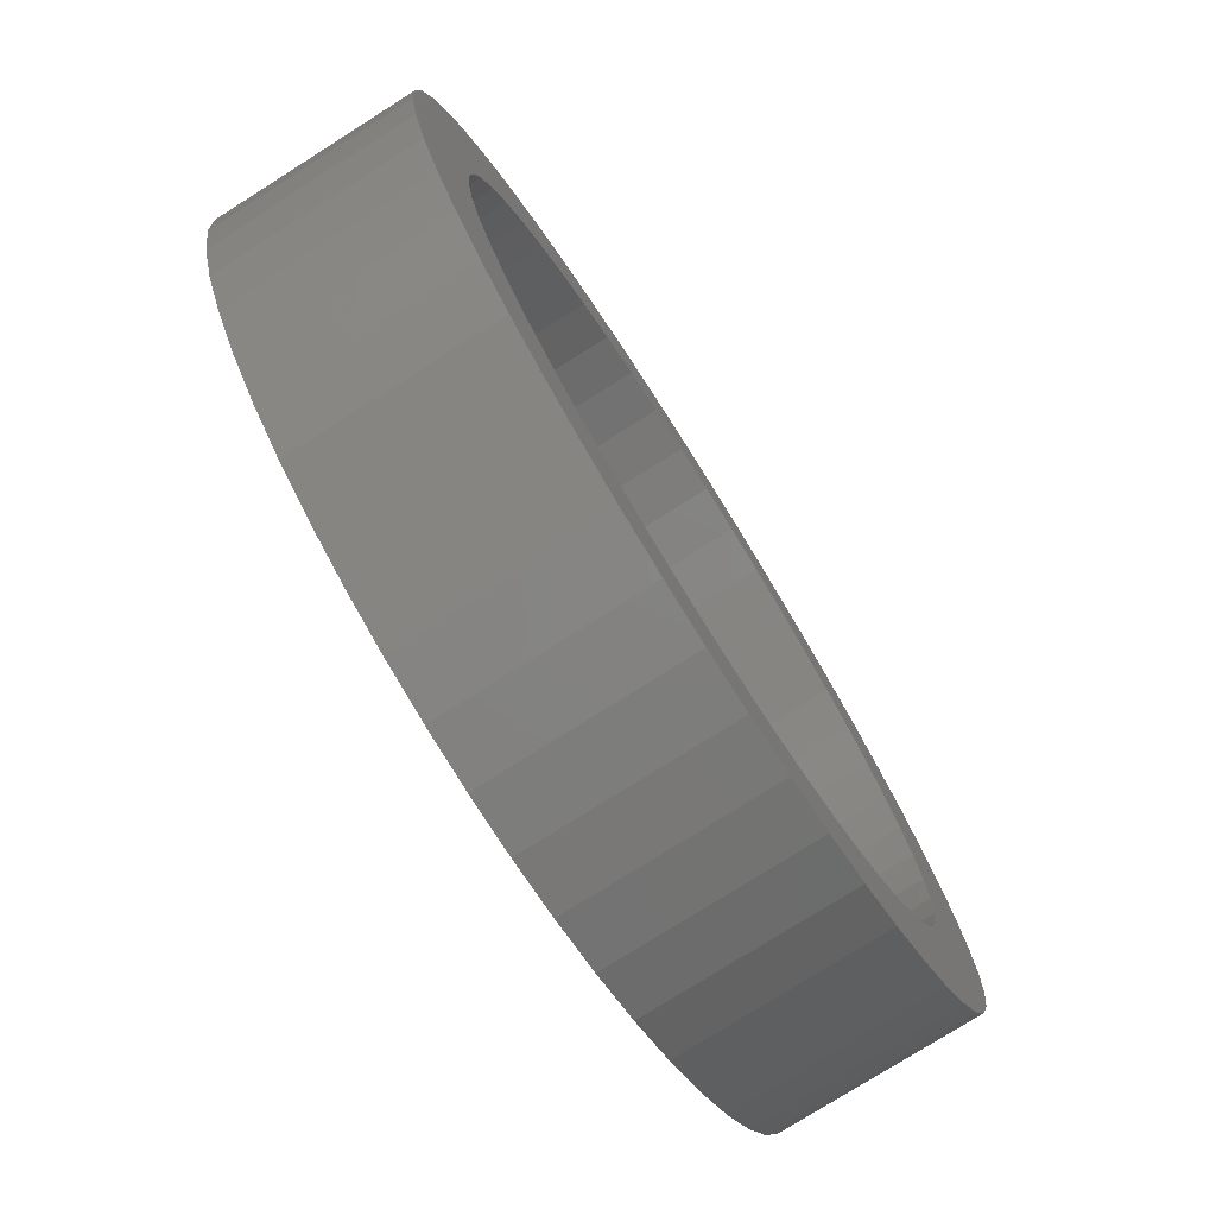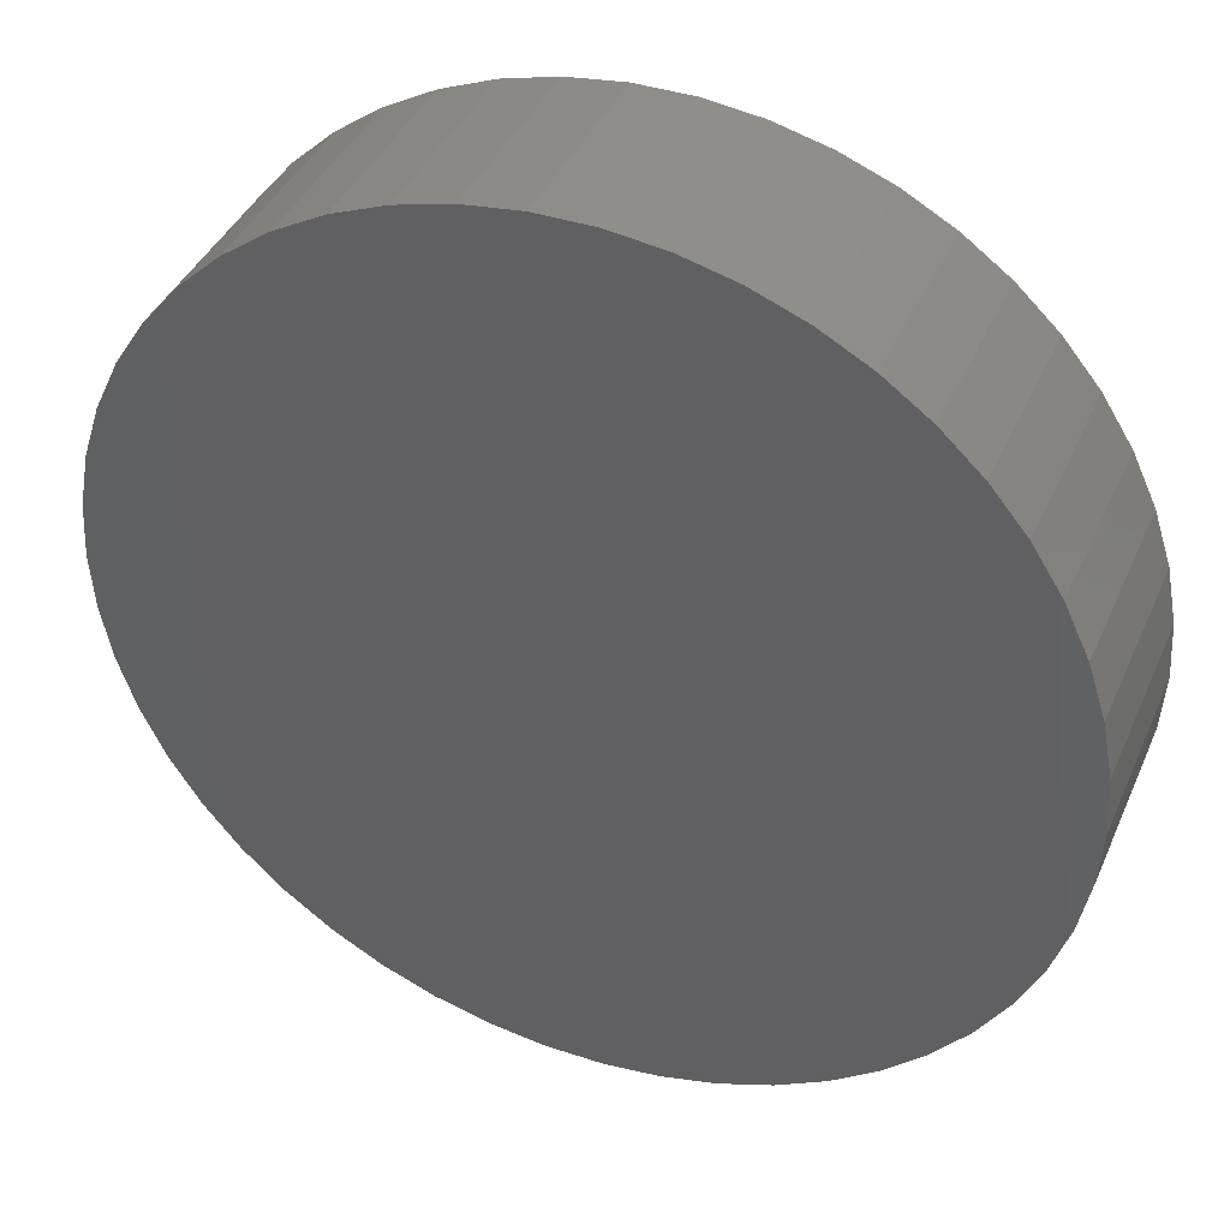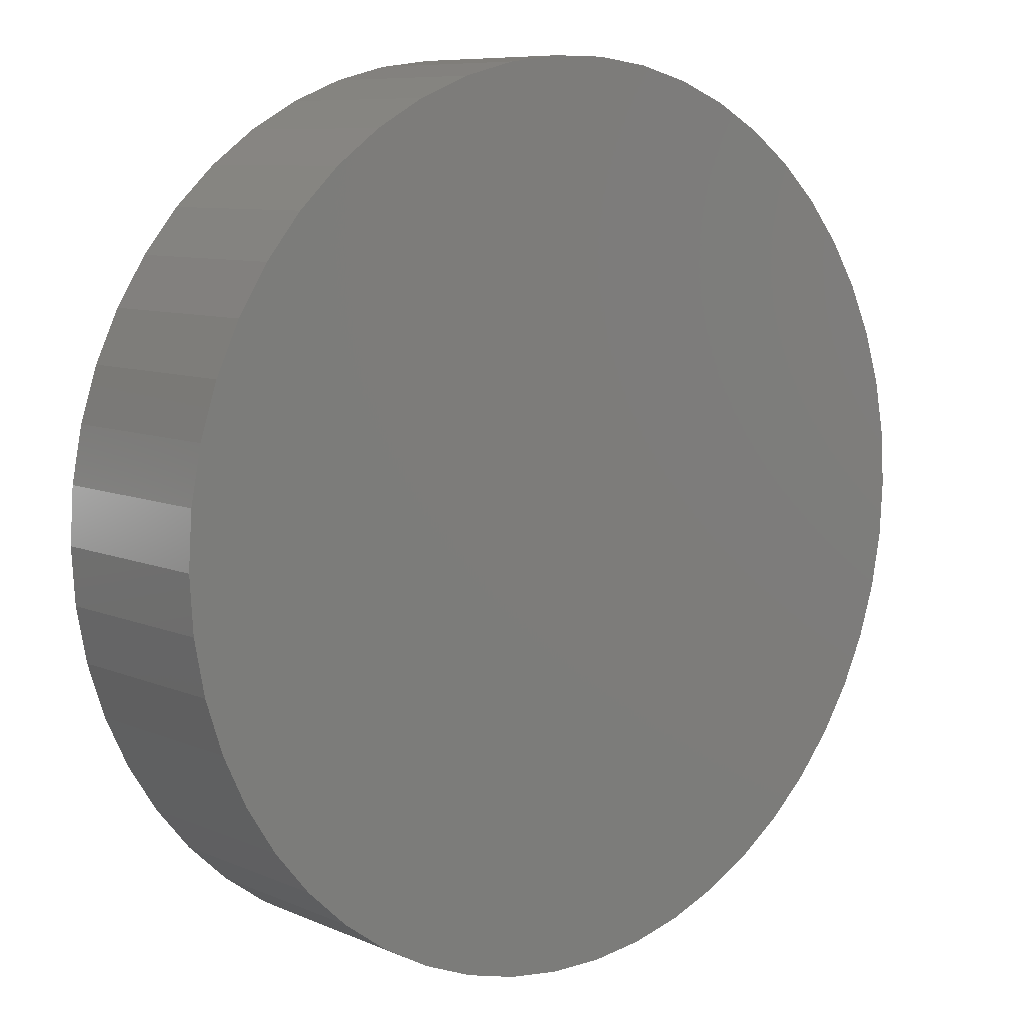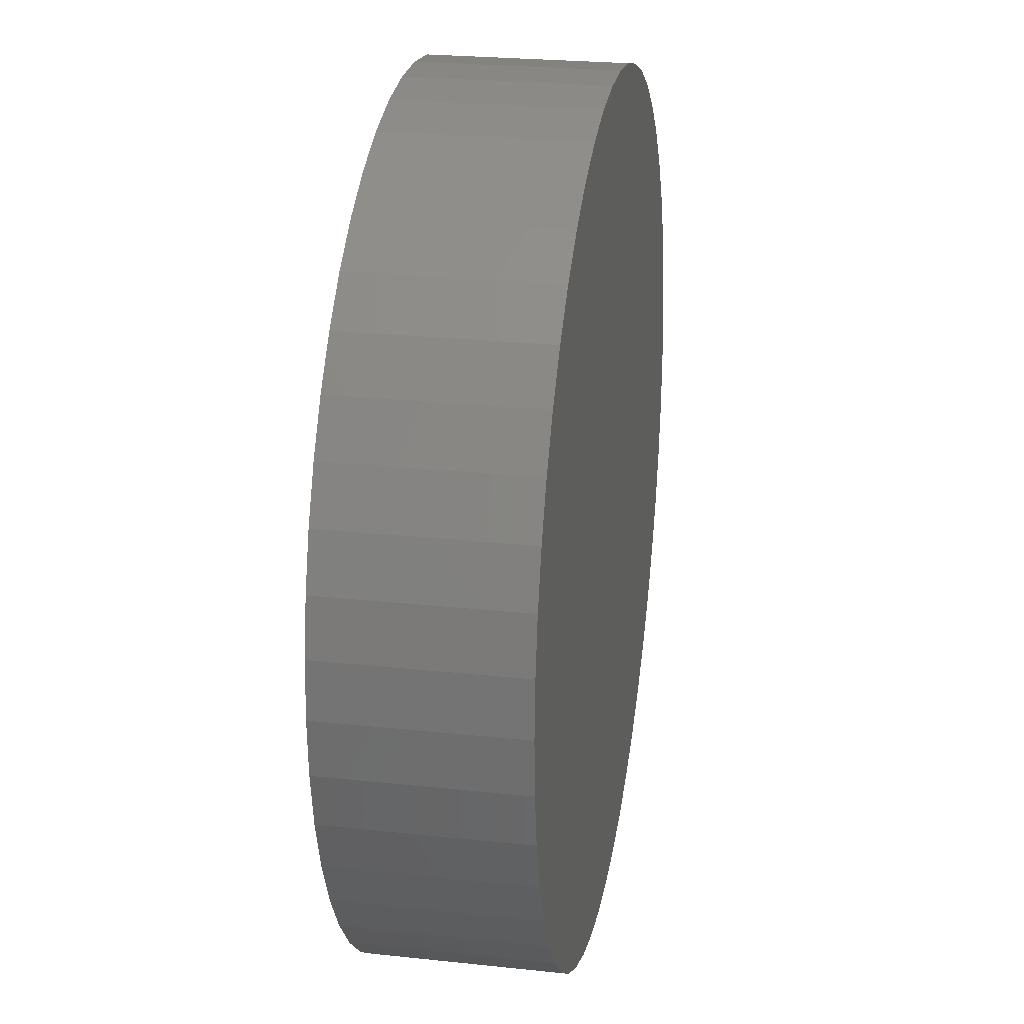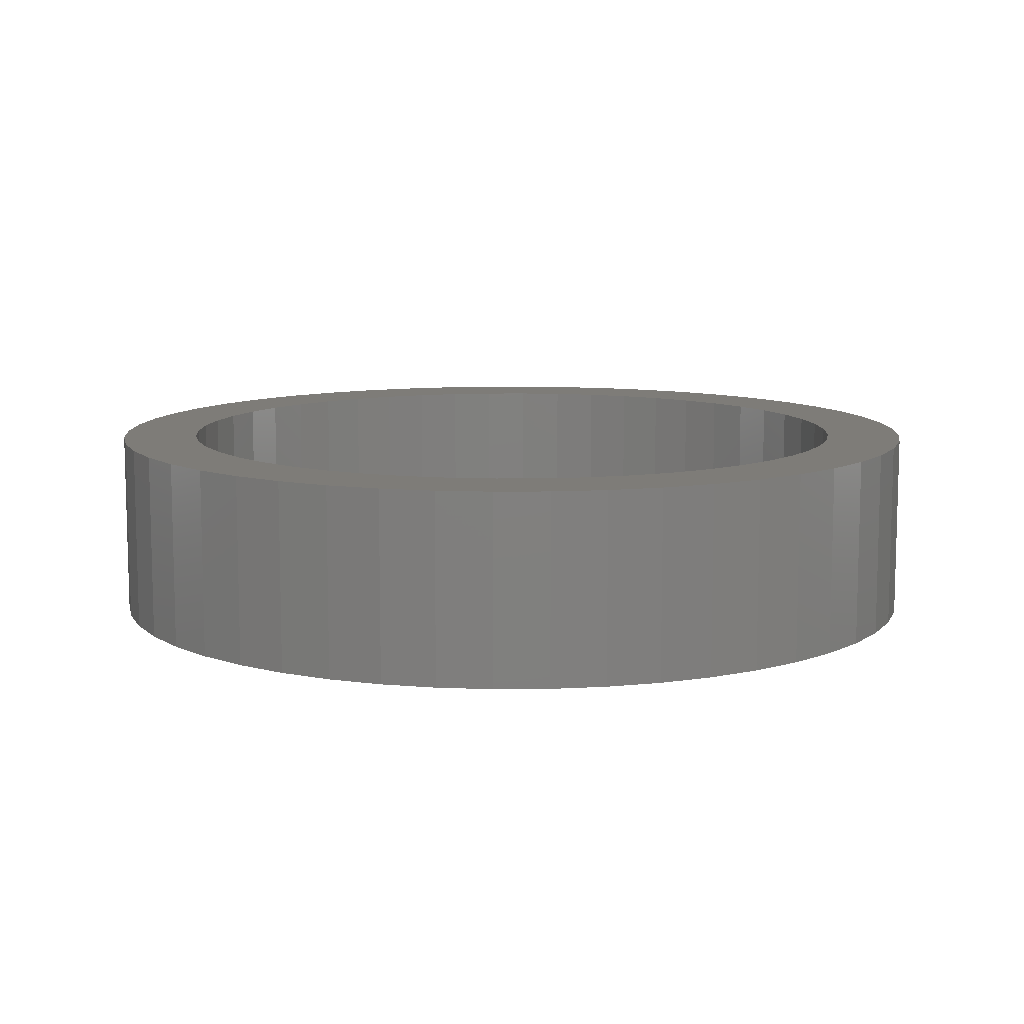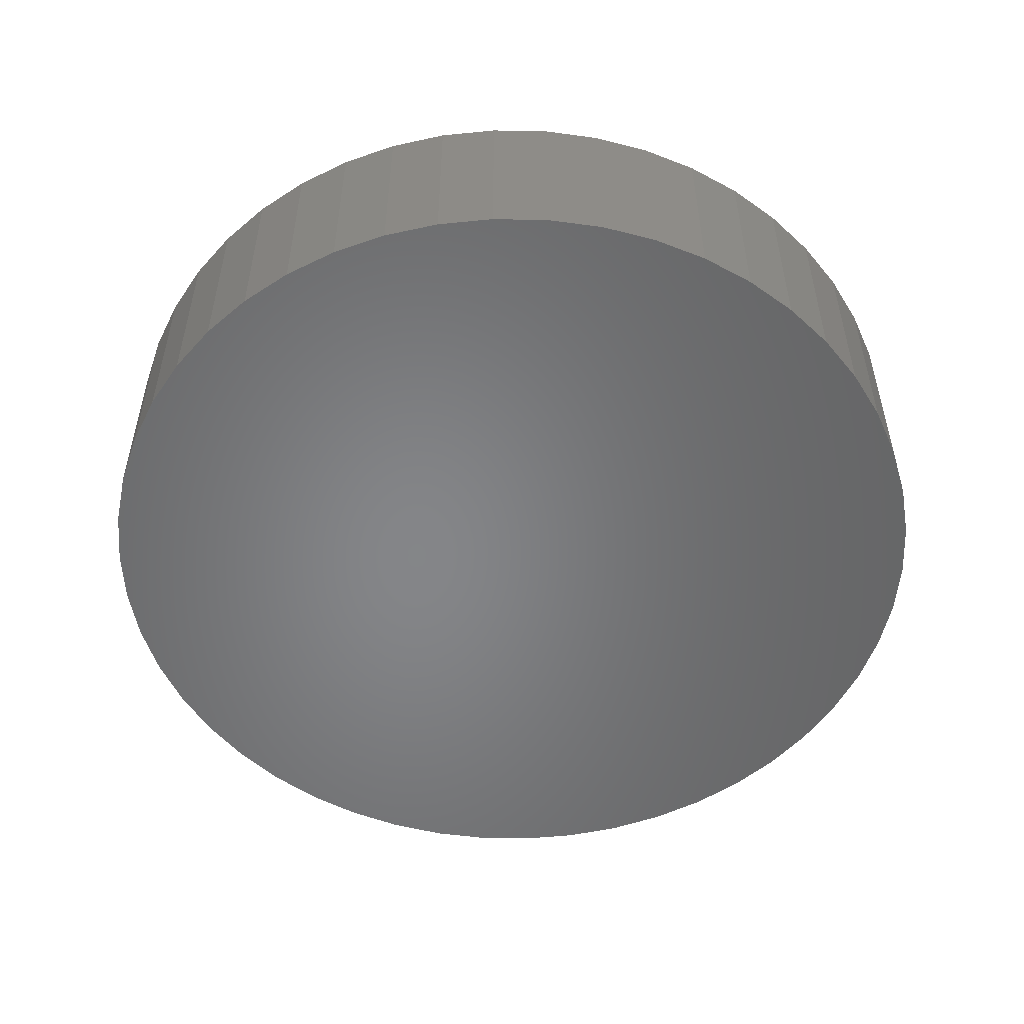
<metadata>
{"format":"stl","ext":"stl","renderer":"f3d","projection":"perspective","resolution":1024,"background":"white","views":[{"elev":-76.9,"azim":-57.7,"up":"+Y"},{"elev":40.3,"azim":-157.8,"up":"+Y"},{"elev":8.3,"azim":139.4,"up":"+Y"},{"elev":24.6,"azim":100.0,"up":"+Y"},{"elev":9.9,"azim":99.6,"up":"+Z"},{"elev":-52.8,"azim":-173.9,"up":"+Z"}]}
</metadata>
<code>
# stl→obj: 200 verts, 396 faces
v 16 0 0
v 15.87 2.005 -7
v 15.87 2.005 0
v 16 0 -7
v -16 0 -7
v -15.87 2.005 0
v -15.87 2.005 -7
v -16 0 0
v 1.005 15.97 -7
v -1.005 15.97 0
v 1.005 15.97 0
v -1.005 15.97 -7
v -1.005 -15.97 -7
v 1.005 -15.97 0
v -1.005 -15.97 0
v 1.005 -15.97 -7
v 11.66 10.95 -7
v 10.2 12.33 0
v 11.66 10.95 0
v 10.2 12.33 -7
v -10.2 12.33 -7
v -11.66 10.95 0
v -10.2 12.33 0
v -11.66 10.95 -7
v -4.944 15.22 -7
v -6.812 14.48 0
v -4.944 15.22 0
v -6.812 14.48 -7
v 14.88 5.89 0
v 14.02 7.708 -7
v 14.02 7.708 0
v 14.88 5.89 -7
v 6.812 14.48 -7
v 4.944 15.22 0
v 6.812 14.48 0
v 4.944 15.22 -7
v 2.998 15.72 0
v 2.998 15.72 -7
v 8.573 13.51 -7
v 8.573 13.51 0
v -14.88 5.89 -7
v -14.02 7.708 0
v -14.02 7.708 -7
v -14.88 5.89 0
v -15.5 3.979 -7
v -15.5 3.979 0
v -2.998 15.72 0
v -2.998 15.72 -7
v 2.998 -15.72 0
v 2.998 -15.72 -7
v 15.5 3.979 0
v 15.5 3.979 -7
v 12.94 9.405 0
v 12.94 9.405 -7
v -12.94 9.405 0
v -12.94 9.405 -7
v 13.1 0 0
v 13 1.642 0
v 15.87 -2.005 0
v 12.69 3.258 0
v 13 -1.642 0
v 12.18 4.822 0
v 15.5 -3.979 0
v 12.69 -3.258 0
v 11.48 6.311 0
v 10.6 7.7 0
v 9.549 8.968 0
v 8.35 10.09 0
v 7.019 11.06 0
v 5.578 11.85 0
v 4.048 12.46 0
v 2.455 12.87 0
v 0.8226 13.07 0
v -0.8226 13.07 0
v -2.455 12.87 0
v -4.048 12.46 0
v -5.578 11.85 0
v -7.019 11.06 0
v -8.573 13.51 0
v -8.35 10.09 0
v -9.549 8.968 0
v -10.6 7.7 0
v -11.48 6.311 0
v -12.18 4.822 0
v -12.69 3.258 0
v 14.88 -5.89 0
v 12.18 -4.822 0
v 14.02 -7.708 0
v 11.48 -6.311 0
v 12.94 -9.405 0
v 10.6 -7.7 0
v 11.66 -10.95 0
v 9.549 -8.968 0
v 10.2 -12.33 0
v 8.35 -10.09 0
v 8.573 -13.51 0
v 7.019 -11.06 0
v 6.812 -14.48 0
v 5.578 -11.85 0
v 4.944 -15.22 0
v 4.048 -12.46 0
v 2.455 -12.87 0
v 0.8226 -13.07 0
v -0.8226 -13.07 0
v -2.455 -12.87 0
v -2.998 -15.72 0
v -4.048 -12.46 0
v -4.944 -15.22 0
v -5.578 -11.85 0
v -6.812 -14.48 0
v -7.019 -11.06 0
v -8.573 -13.51 0
v -8.35 -10.09 0
v -10.2 -12.33 0
v -9.549 -8.968 0
v -11.66 -10.95 0
v -10.6 -7.7 0
v -12.94 -9.405 0
v -11.48 -6.311 0
v -14.02 -7.708 0
v -12.18 -4.822 0
v -14.88 -5.89 0
v -12.69 -3.258 0
v -15.5 -3.979 0
v -13 -1.642 0
v -15.87 -2.005 0
v -13.1 0 0
v -13 1.642 0
v -8.573 13.51 -7
v 15.87 -2.005 -7
v 14.88 -5.89 -7
v 14.02 -7.708 -7
v -11.66 -10.95 -7
v -10.2 -12.33 -7
v -14.02 -7.708 -7
v -14.88 -5.89 -7
v -12.94 -9.405 -7
v 15.5 -3.979 -7
v 12.94 -9.405 -7
v 11.66 -10.95 -7
v 10.2 -12.33 -7
v 8.573 -13.51 -7
v 6.812 -14.48 -7
v 4.944 -15.22 -7
v -2.998 -15.72 -7
v -4.944 -15.22 -7
v -6.812 -14.48 -7
v -8.573 -13.51 -7
v -15.5 -3.979 -7
v -15.87 -2.005 -7
v 13.1 0 -6
v 13 1.642 -6
v -13 1.642 -6
v -13.1 0 -6
v -0.8226 13.07 -6
v 0.8226 13.07 -6
v 0.8226 -13.07 -6
v -0.8226 -13.07 -6
v 9.549 -8.968 -6
v 10.6 -7.7 -6
v 8.35 10.09 -6
v 9.549 8.968 -6
v -9.549 8.968 -6
v -8.35 10.09 -6
v -5.578 11.85 -6
v -4.048 12.46 -6
v 12.18 4.822 -6
v 11.48 6.311 -6
v 12.69 3.258 -6
v 10.6 7.7 -6
v 4.048 12.46 -6
v 5.578 11.85 -6
v 2.455 12.87 -6
v 7.019 11.06 -6
v -11.48 6.311 -6
v -12.18 4.822 -6
v -10.6 7.7 -6
v -12.69 3.258 -6
v -2.455 12.87 -6
v 12.69 -3.258 -6
v 13 -1.642 -6
v 2.455 -12.87 -6
v 7.019 -11.06 -6
v 5.578 -11.85 -6
v -7.019 11.06 -6
v 12.18 -4.822 -6
v -12.18 -4.822 -6
v -11.48 -6.311 -6
v 11.48 -6.311 -6
v 8.35 -10.09 -6
v 4.048 -12.46 -6
v -2.455 -12.87 -6
v -4.048 -12.46 -6
v -5.578 -11.85 -6
v -7.019 -11.06 -6
v -8.35 -10.09 -6
v -9.549 -8.968 -6
v -10.6 -7.7 -6
v -12.69 -3.258 -6
v -13 -1.642 -6
f 1 2 3
f 2 1 4
f 5 6 7
f 6 5 8
f 9 10 11
f 10 9 12
f 13 14 15
f 14 13 16
f 17 18 19
f 18 17 20
f 21 22 23
f 22 21 24
f 25 26 27
f 26 25 28
f 29 30 31
f 30 29 32
f 33 34 35
f 34 33 36
f 36 37 34
f 37 36 38
f 39 35 40
f 35 39 33
f 41 42 43
f 42 41 44
f 45 44 41
f 44 45 46
f 12 47 10
f 47 12 48
f 16 49 14
f 49 16 50
f 51 32 29
f 32 51 52
f 3 52 51
f 52 3 2
f 53 17 19
f 17 53 54
f 31 54 53
f 54 31 30
f 38 11 37
f 11 38 9
f 20 40 18
f 40 20 39
f 43 55 56
f 55 43 42
f 56 22 24
f 22 56 55
f 7 46 45
f 46 7 6
f 57 1 3
f 58 3 51
f 1 57 59
f 60 51 29
f 61 59 57
f 62 29 31
f 59 61 63
f 64 63 61
f 3 58 57
f 65 31 53
f 51 60 58
f 29 62 60
f 66 53 19
f 31 65 62
f 53 66 65
f 67 19 18
f 19 67 66
f 68 18 40
f 18 68 67
f 40 69 68
f 35 69 40
f 35 70 69
f 34 70 35
f 34 71 70
f 37 71 34
f 37 72 71
f 11 72 37
f 11 73 72
f 11 74 73
f 10 74 11
f 10 75 74
f 47 75 10
f 47 76 75
f 27 76 47
f 27 77 76
f 26 77 27
f 26 78 77
f 79 78 26
f 78 79 80
f 23 80 79
f 80 23 81
f 22 81 23
f 81 22 82
f 55 82 22
f 82 55 83
f 42 83 55
f 83 42 84
f 44 84 42
f 84 44 85
f 46 85 44
f 63 64 86
f 87 86 64
f 86 87 88
f 89 88 87
f 88 89 90
f 91 90 89
f 90 91 92
f 93 92 91
f 92 93 94
f 95 94 93
f 94 95 96
f 97 96 95
f 97 98 96
f 99 98 97
f 99 100 98
f 101 100 99
f 101 49 100
f 102 49 101
f 102 14 49
f 103 14 102
f 104 14 103
f 104 15 14
f 105 15 104
f 105 106 15
f 107 106 105
f 107 108 106
f 109 108 107
f 109 110 108
f 111 110 109
f 112 111 113
f 111 112 110
f 114 113 115
f 113 114 112
f 116 115 117
f 118 117 119
f 115 116 114
f 120 119 121
f 122 121 123
f 117 118 116
f 124 123 125
f 126 125 127
f 85 46 128
f 119 120 118
f 6 128 46
f 121 122 120
f 128 6 127
f 123 124 122
f 8 127 6
f 125 126 124
f 127 8 126
f 28 79 26
f 79 28 129
f 129 23 79
f 23 129 21
f 48 27 47
f 27 48 25
f 59 4 1
f 4 59 130
f 88 131 86
f 131 88 132
f 133 114 116
f 114 133 134
f 135 122 136
f 122 135 120
f 137 120 135
f 120 137 118
f 130 2 4
f 138 2 130
f 138 52 2
f 131 52 138
f 131 32 52
f 132 32 131
f 132 30 32
f 139 30 132
f 139 54 30
f 140 54 139
f 140 17 54
f 141 17 140
f 141 20 17
f 142 20 141
f 142 39 20
f 143 39 142
f 143 33 39
f 144 33 143
f 144 36 33
f 50 36 144
f 50 38 36
f 16 38 50
f 16 9 38
f 13 9 16
f 13 12 9
f 145 12 13
f 145 48 12
f 146 48 145
f 146 25 48
f 147 25 146
f 147 28 25
f 148 28 147
f 148 129 28
f 134 129 148
f 134 21 129
f 133 21 134
f 133 24 21
f 137 24 133
f 137 56 24
f 135 56 137
f 135 43 56
f 136 43 135
f 136 41 43
f 149 41 136
f 149 45 41
f 150 45 149
f 150 7 45
f 7 150 5
f 143 96 98
f 96 143 142
f 86 138 63
f 138 86 131
f 133 118 137
f 118 133 116
f 136 124 149
f 124 136 122
f 141 92 94
f 92 141 140
f 144 98 100
f 98 144 143
f 50 100 49
f 100 50 144
f 63 130 59
f 130 63 138
f 90 132 88
f 132 90 139
f 92 139 90
f 139 92 140
f 145 15 106
f 15 145 13
f 147 108 110
f 108 147 146
f 146 106 108
f 106 146 145
f 149 126 150
f 126 149 124
f 150 8 5
f 8 150 126
f 142 94 96
f 94 142 141
f 148 110 112
f 110 148 147
f 134 112 114
f 112 134 148
f 151 58 152
f 58 151 57
f 127 153 128
f 153 127 154
f 155 73 74
f 73 155 156
f 157 104 103
f 104 157 158
f 159 91 160
f 91 159 93
f 161 67 68
f 67 161 162
f 163 80 81
f 80 163 164
f 165 76 77
f 76 165 166
f 167 65 168
f 65 167 62
f 152 60 169
f 60 152 58
f 168 66 170
f 66 168 65
f 171 70 71
f 70 171 172
f 173 71 72
f 71 173 171
f 172 69 70
f 69 172 174
f 84 175 83
f 175 84 176
f 82 163 81
f 163 82 177
f 85 176 84
f 176 85 178
f 179 74 75
f 74 179 155
f 180 61 181
f 61 180 64
f 182 103 102
f 103 182 157
f 183 99 97
f 99 183 184
f 169 62 167
f 62 169 60
f 170 67 162
f 67 170 66
f 156 72 73
f 72 156 173
f 174 68 69
f 68 174 161
f 83 177 82
f 177 83 175
f 128 178 85
f 178 128 153
f 185 77 78
f 77 185 165
f 164 78 80
f 78 164 185
f 166 75 76
f 75 166 179
f 181 57 151
f 57 181 61
f 186 64 180
f 64 186 87
f 119 187 121
f 187 119 188
f 152 181 151
f 169 181 152
f 169 180 181
f 167 180 169
f 167 186 180
f 168 186 167
f 168 189 186
f 170 189 168
f 170 160 189
f 162 160 170
f 162 159 160
f 161 159 162
f 161 190 159
f 174 190 161
f 174 183 190
f 172 183 174
f 172 184 183
f 171 184 172
f 171 191 184
f 173 191 171
f 173 182 191
f 156 182 173
f 156 157 182
f 155 157 156
f 155 158 157
f 179 158 155
f 179 192 158
f 166 192 179
f 166 193 192
f 165 193 166
f 165 194 193
f 185 194 165
f 185 195 194
f 164 195 185
f 164 196 195
f 163 196 164
f 163 197 196
f 177 197 163
f 177 198 197
f 175 198 177
f 175 188 198
f 176 188 175
f 176 187 188
f 178 187 176
f 178 199 187
f 153 199 178
f 153 200 199
f 200 153 154
f 190 97 95
f 97 190 183
f 121 199 123
f 199 121 187
f 159 95 93
f 95 159 190
f 191 102 101
f 102 191 182
f 189 87 186
f 87 189 89
f 160 89 189
f 89 160 91
f 193 109 107
f 109 193 194
f 192 107 105
f 107 192 193
f 115 198 117
f 198 115 197
f 117 188 119
f 188 117 198
f 196 115 113
f 115 196 197
f 123 200 125
f 200 123 199
f 125 154 127
f 154 125 200
f 195 113 111
f 113 195 196
f 158 105 104
f 105 158 192
f 184 101 99
f 101 184 191
f 194 111 109
f 111 194 195

</code>
